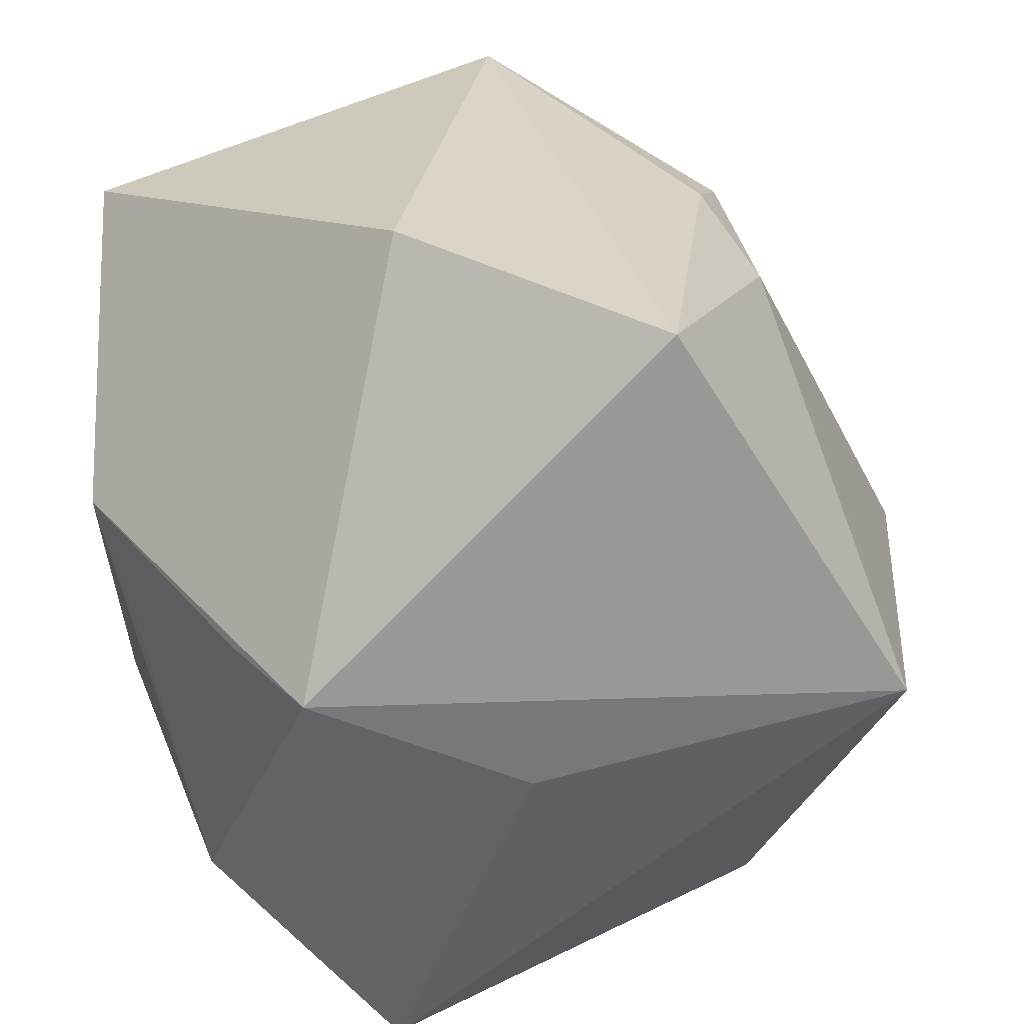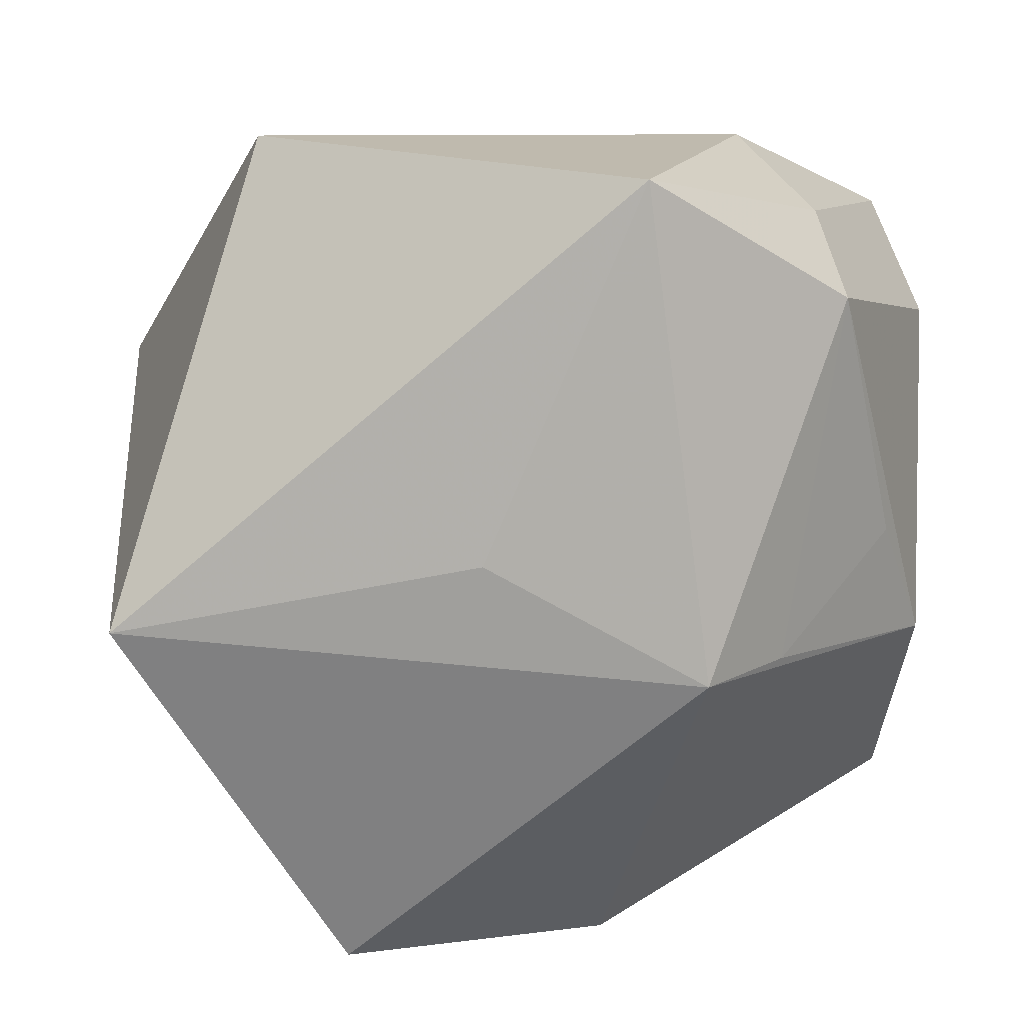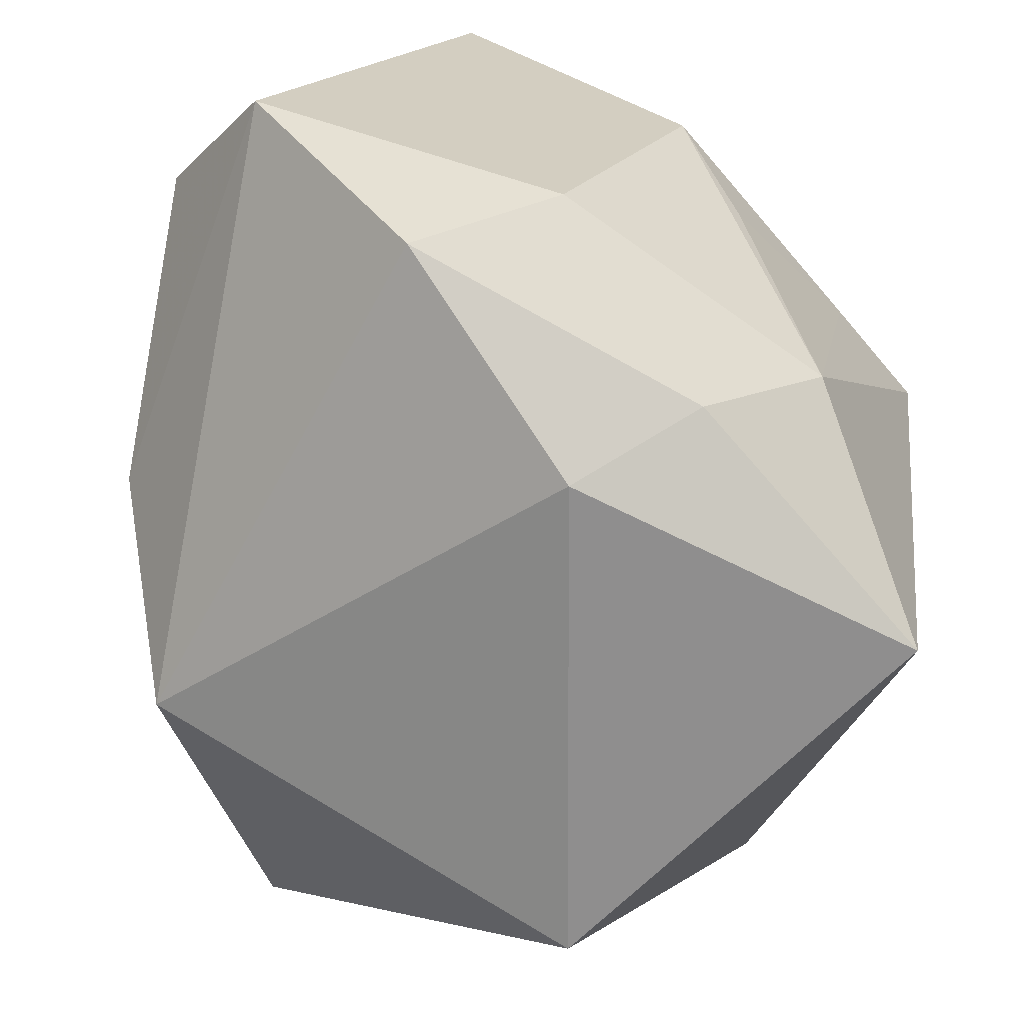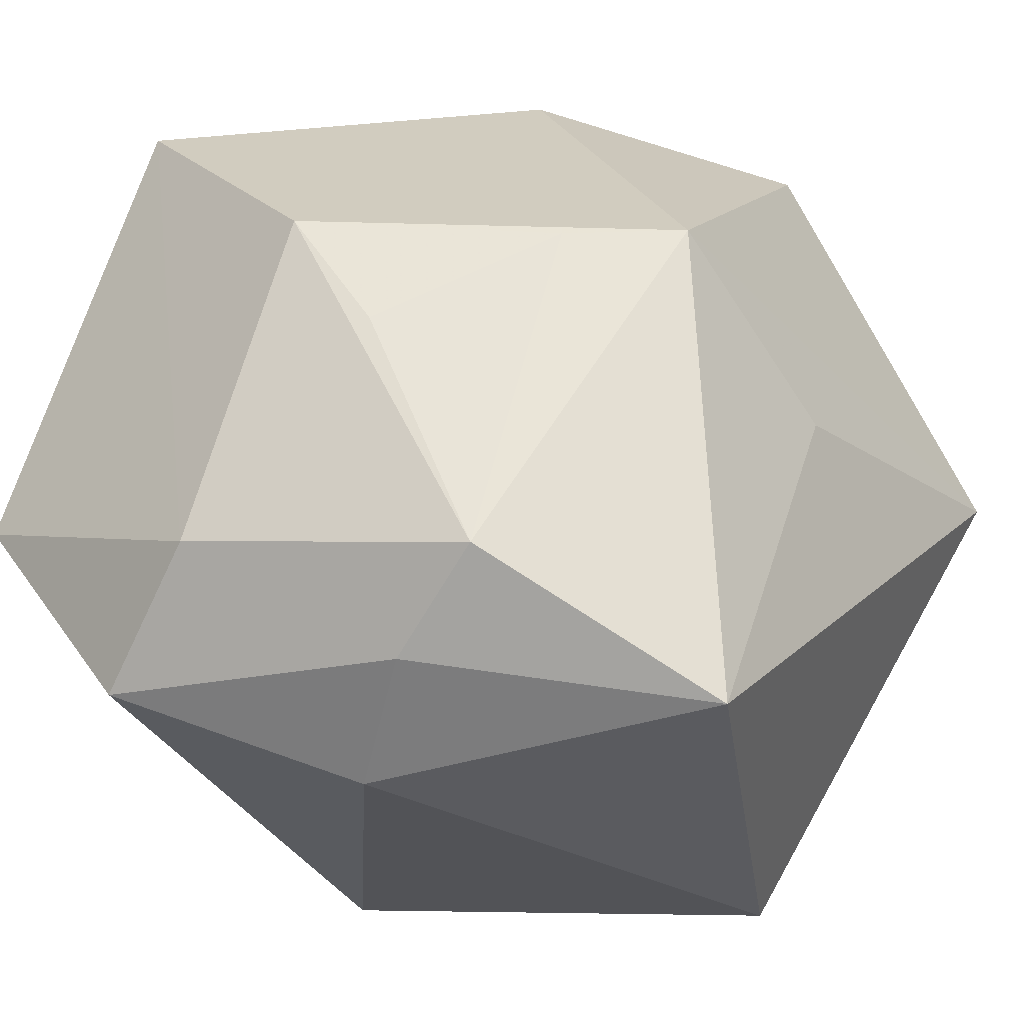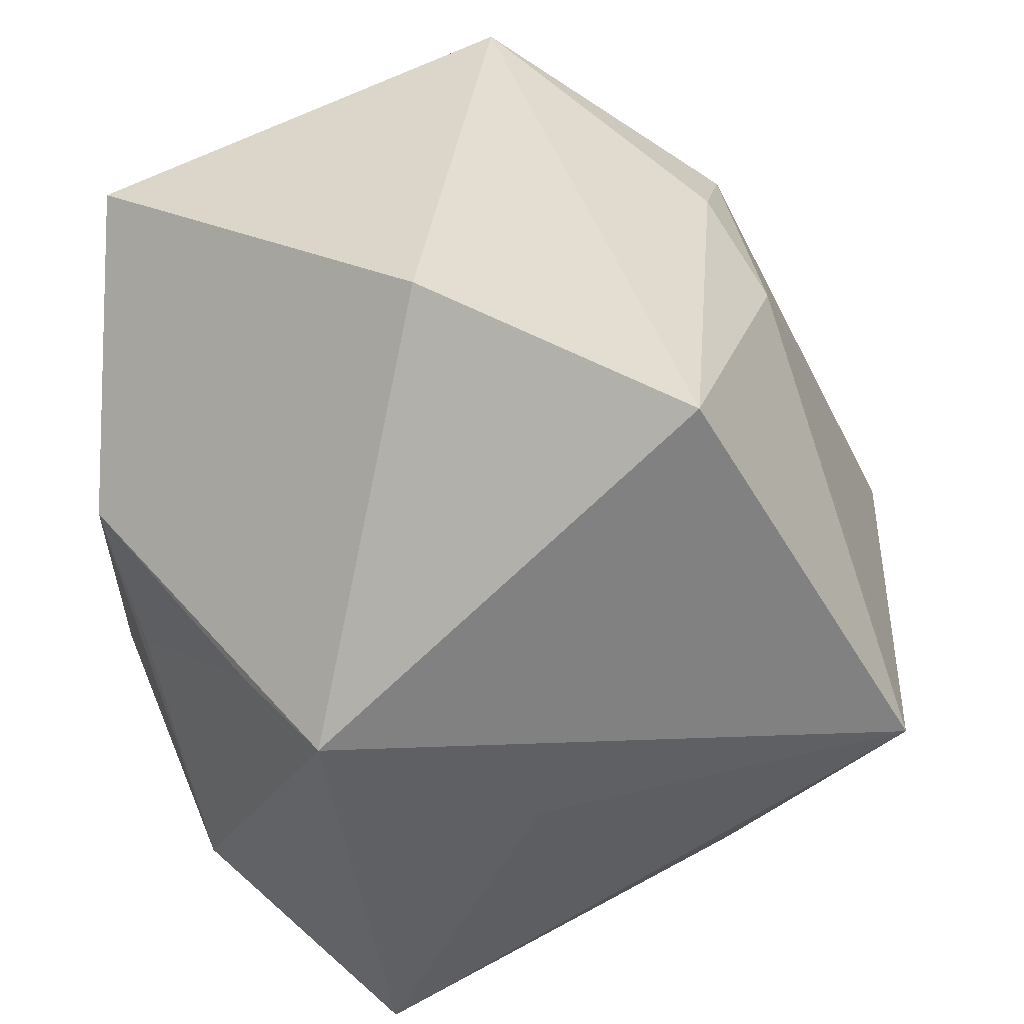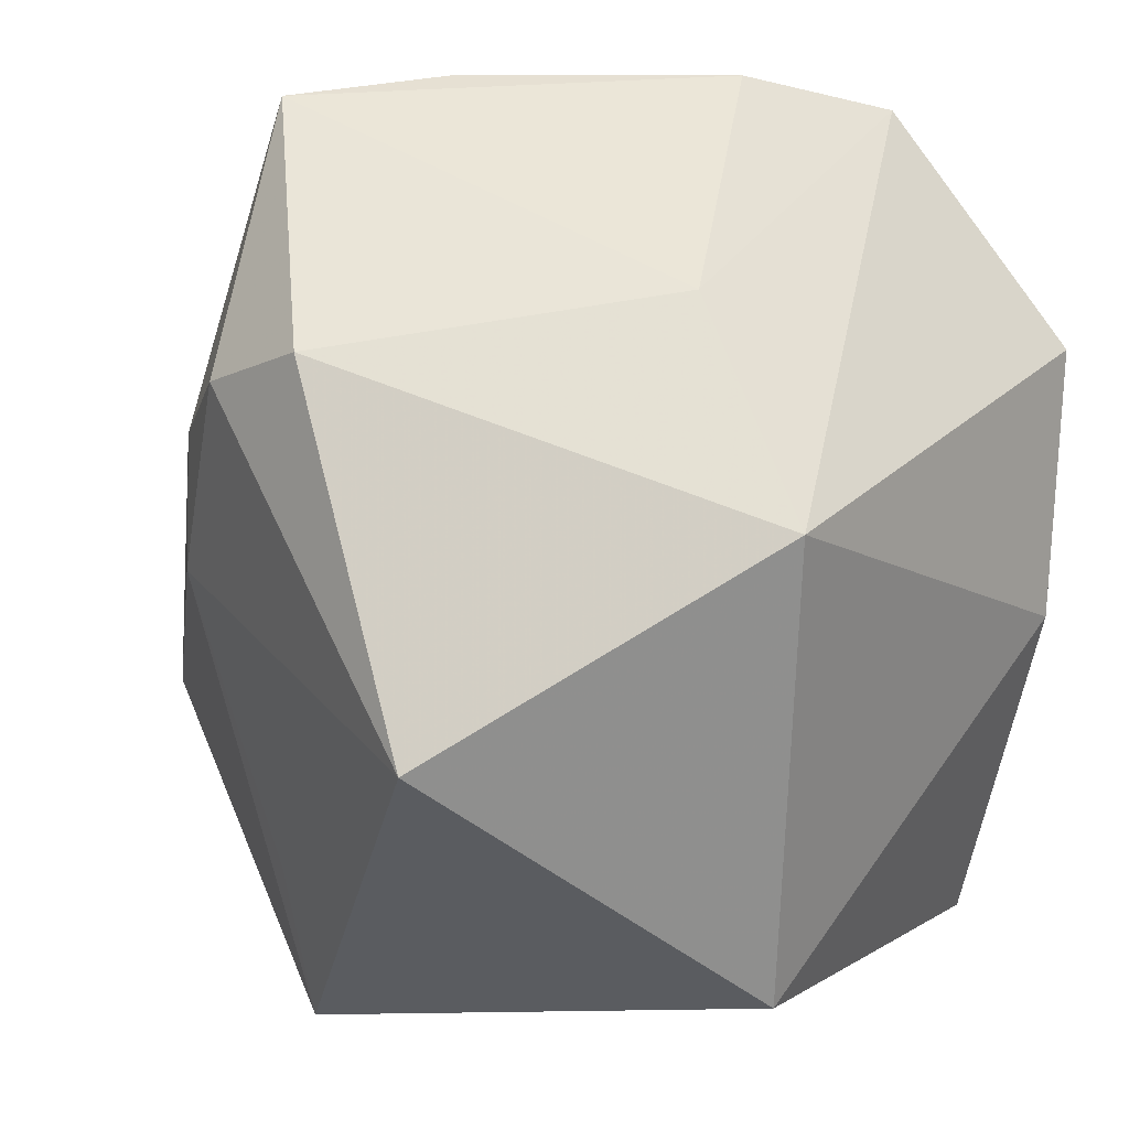
<metadata>
{"format":"obj","ext":"obj","renderer":"f3d","projection":"perspective","resolution":1024,"background":"white","views":[{"elev":35.0,"azim":-178.7,"up":"+Y"},{"elev":-74.1,"azim":-1.8,"up":"+Z"},{"elev":-65.7,"azim":80.3,"up":"+Y"},{"elev":-33.6,"azim":132.5,"up":"+Y"},{"elev":-47.2,"azim":177.9,"up":"+Z"},{"elev":46.5,"azim":-55.4,"up":"+Z"}]}
</metadata>
<code>
v -0.04447 0.005739 -0.03755
v -0.03175 -0.04254 -0.01181
v -0.01552 -0.03292 0.03455
v -0.02588 0.01664 0.03877
v -0.0304 0.03001 0.005135
v -0.04915 -0.01195 0.01963
v -0.02644 0.02739 0.02978
v 0.04309 -0.008022 0.03402
v 0.008595 0.0469 -0.01613
v -0.01963 0.04424 -0.0313
v 0.03788 -0.002618 -0.01887
v 0.0171 0.007455 -0.04388
v 0.03884 -0.03324 0.01646
v 0.03086 -0.02966 -0.02659
v -0.02411 0.03349 0.0177
v -0.0002209 -0.01151 0.04198
v 0.04313 -0.02307 0.001738
v 0.04313 0.03613 0.01187
v -0.04065 0.01165 -0.02045
v 0.04303 0.01049 -0.01241
v 0.0008417 0.03905 0.04198
v 0.02057 -0.04308 -0.002455
v 0.03005 0.002698 0.04198
v 0.0284 -0.03673 -0.01451
v -0.006131 -0.003928 -0.04186
v 0.01365 0.02735 0.04161
v 0.02547 0.00747 -0.03399
v 0.00896 -0.04322 -0.03961
f 2 6 1
f 12 1 10
f 10 1 5
f 3 6 2
f 2 1 28
f 19 6 5
f 5 1 19
f 19 1 6
f 5 6 7
f 16 3 8
f 8 3 13
f 12 10 9
f 9 20 12
f 18 20 9
f 9 21 18
f 9 10 21
f 2 28 22
f 22 3 2
f 13 3 22
f 25 1 12
f 12 28 25
f 25 28 1
f 12 20 27
f 14 28 12
f 12 27 14
f 21 10 15
f 15 7 21
f 15 10 5
f 5 7 15
f 4 7 6
f 6 3 4
f 21 7 4
f 4 3 16
f 16 21 4
f 23 8 18
f 23 21 16
f 16 8 23
f 13 22 24
f 24 22 28
f 28 14 24
f 11 27 20
f 20 14 11
f 11 14 27
f 18 21 26
f 26 23 18
f 21 23 26
f 17 14 20
f 17 20 18
f 18 8 17
f 17 8 13
f 13 24 17
f 17 24 14

</code>
